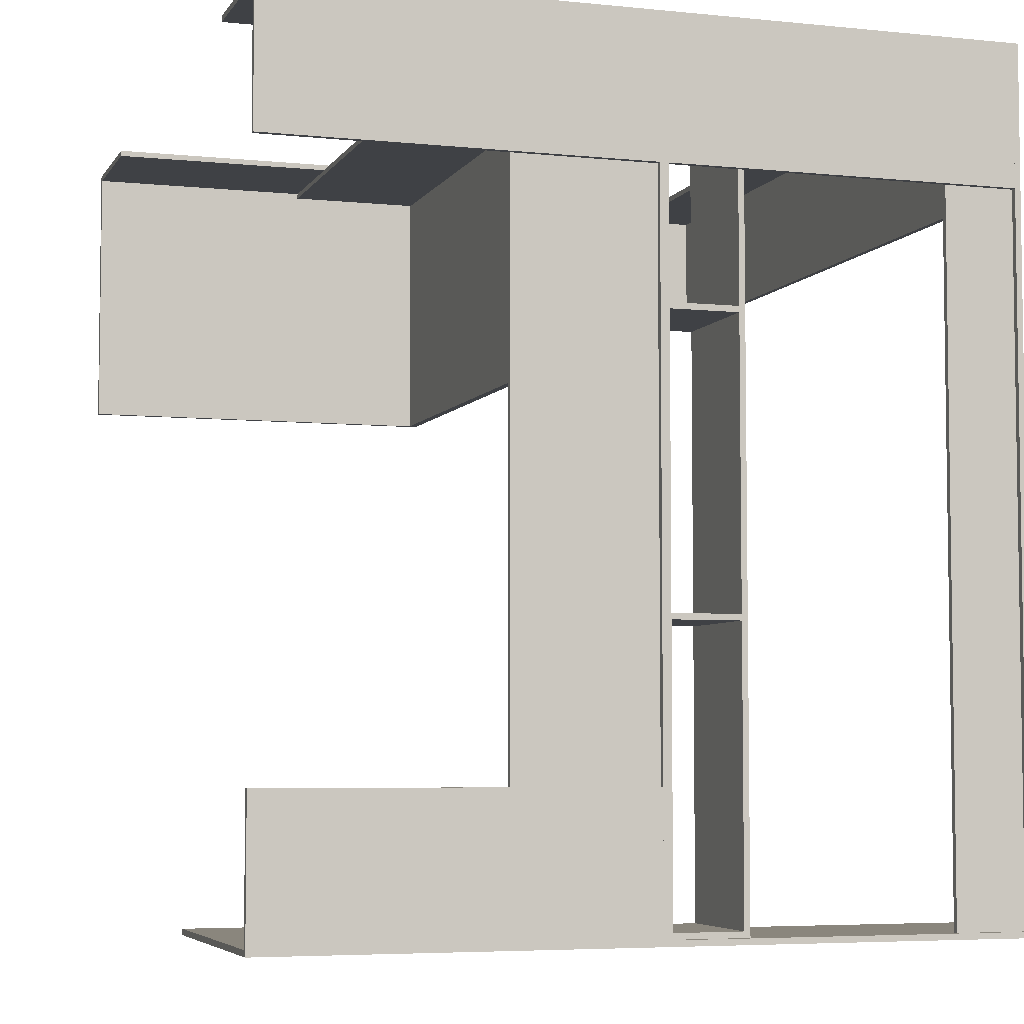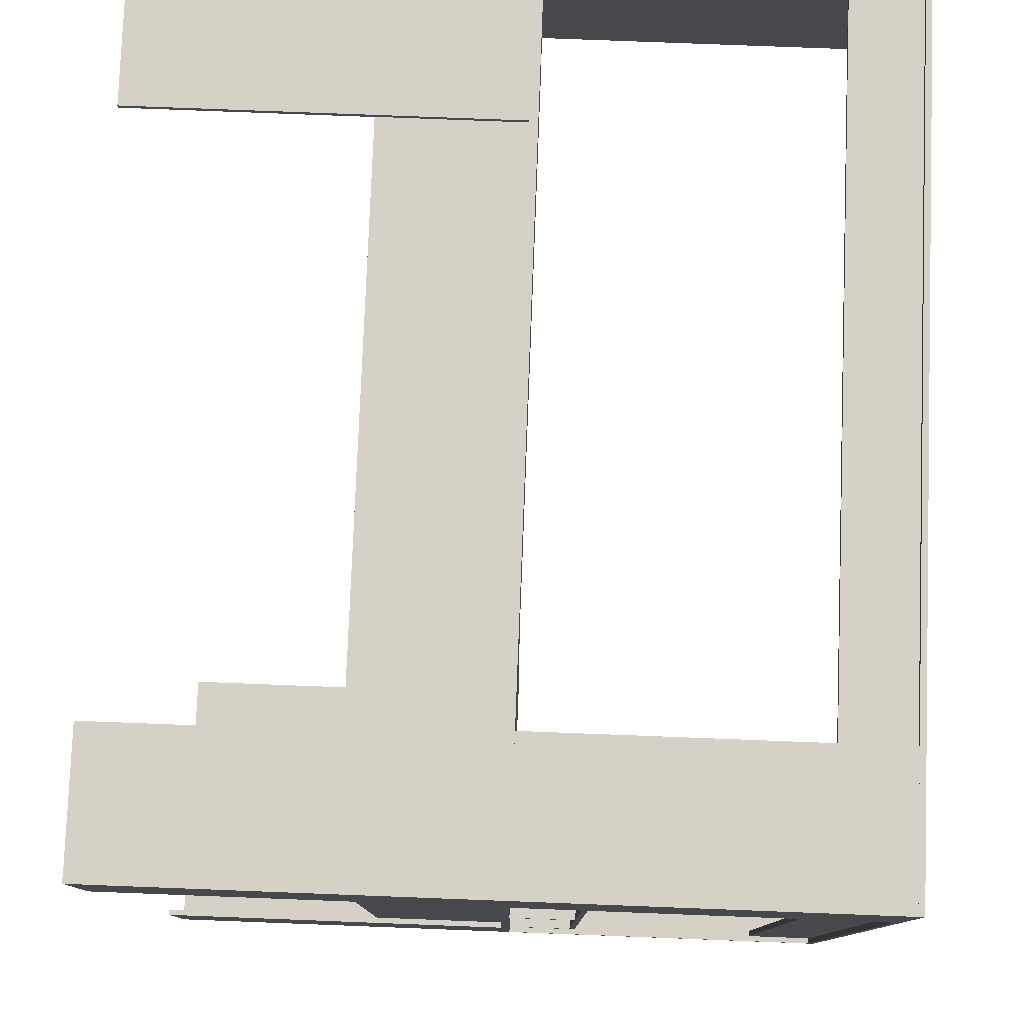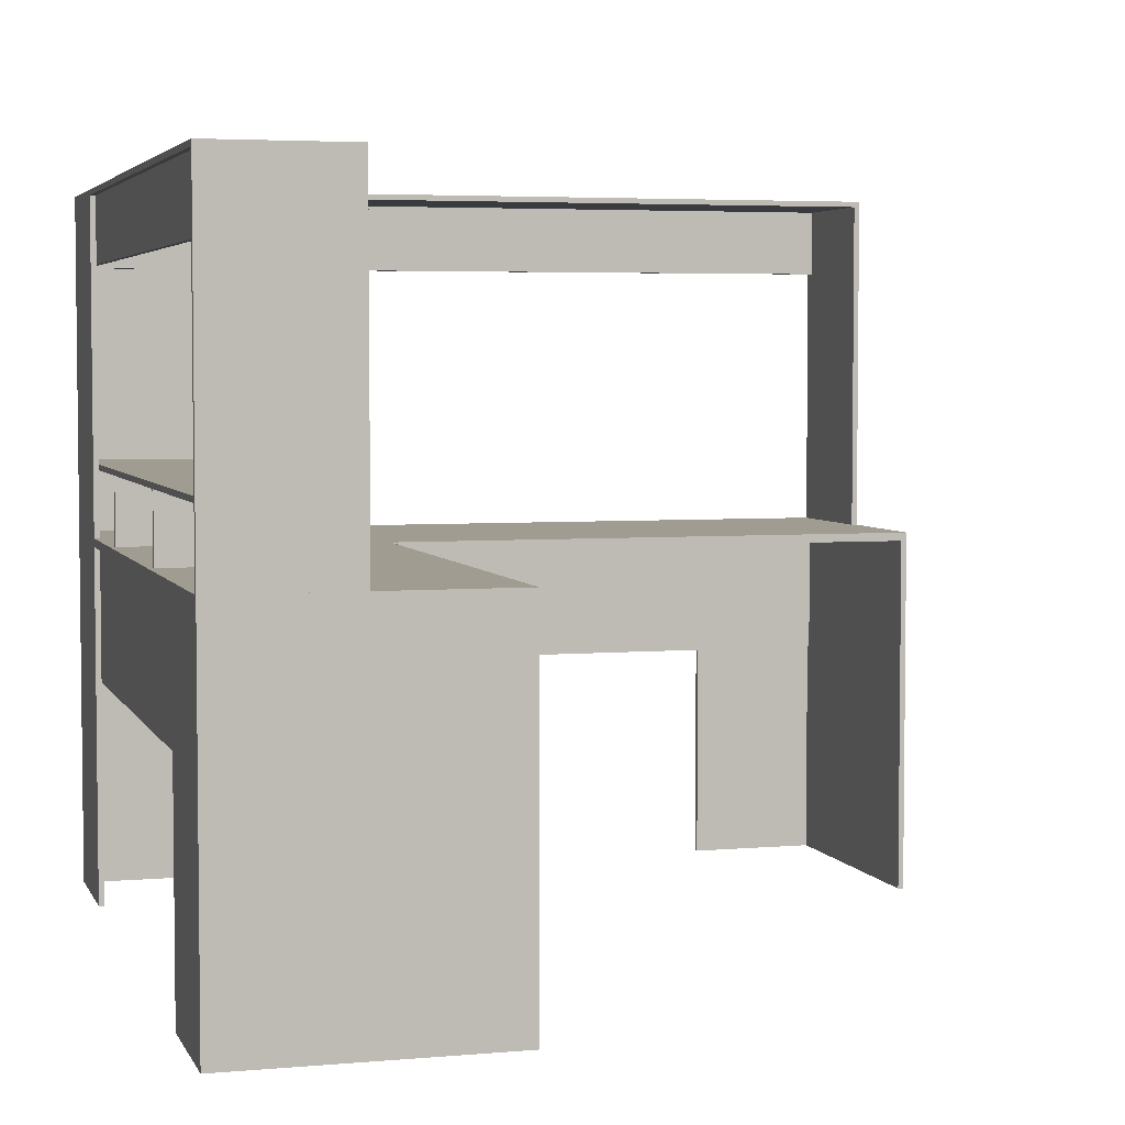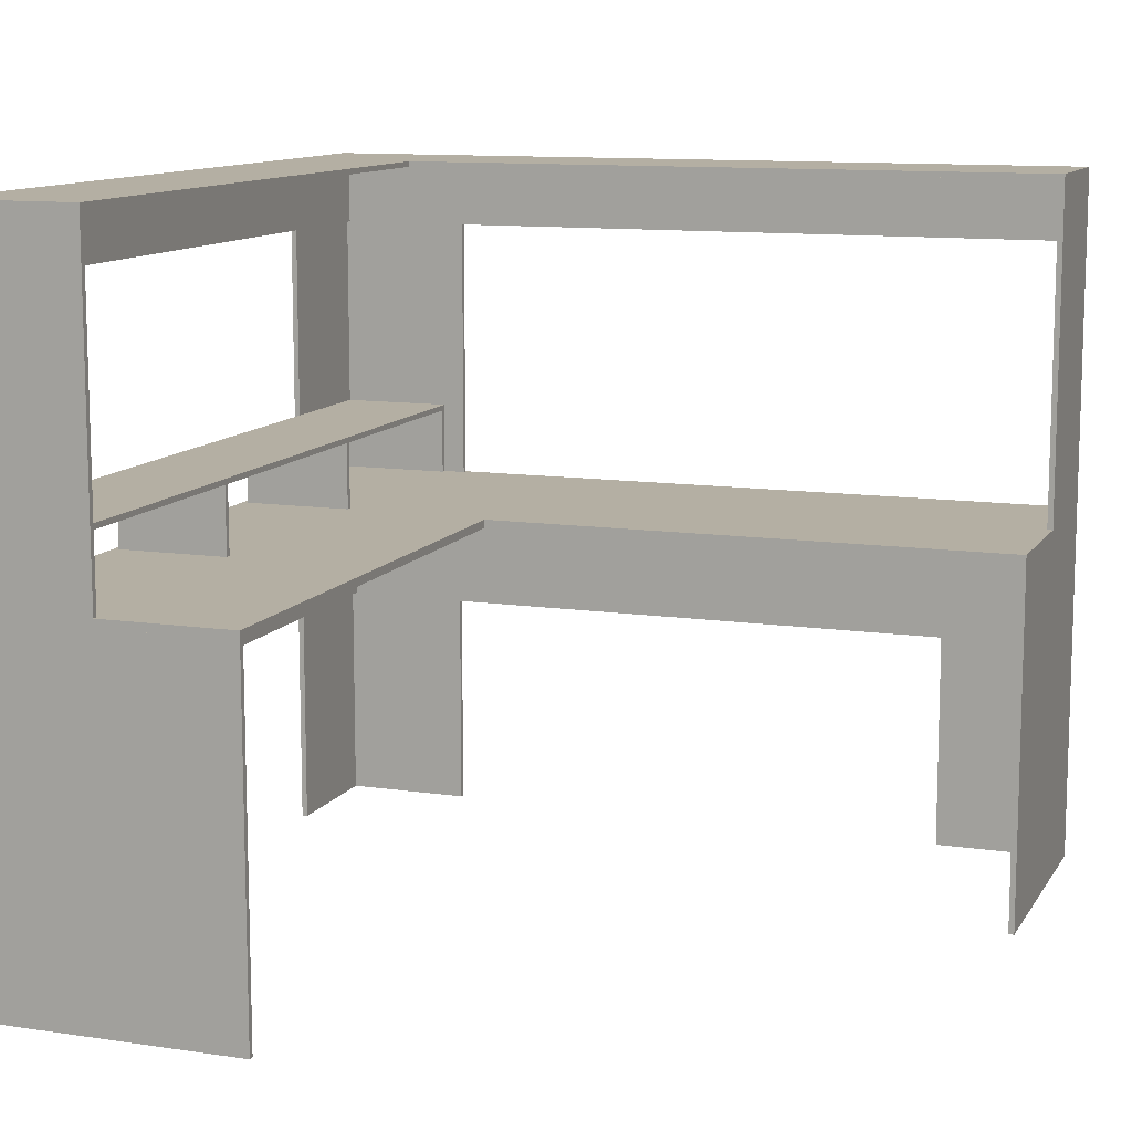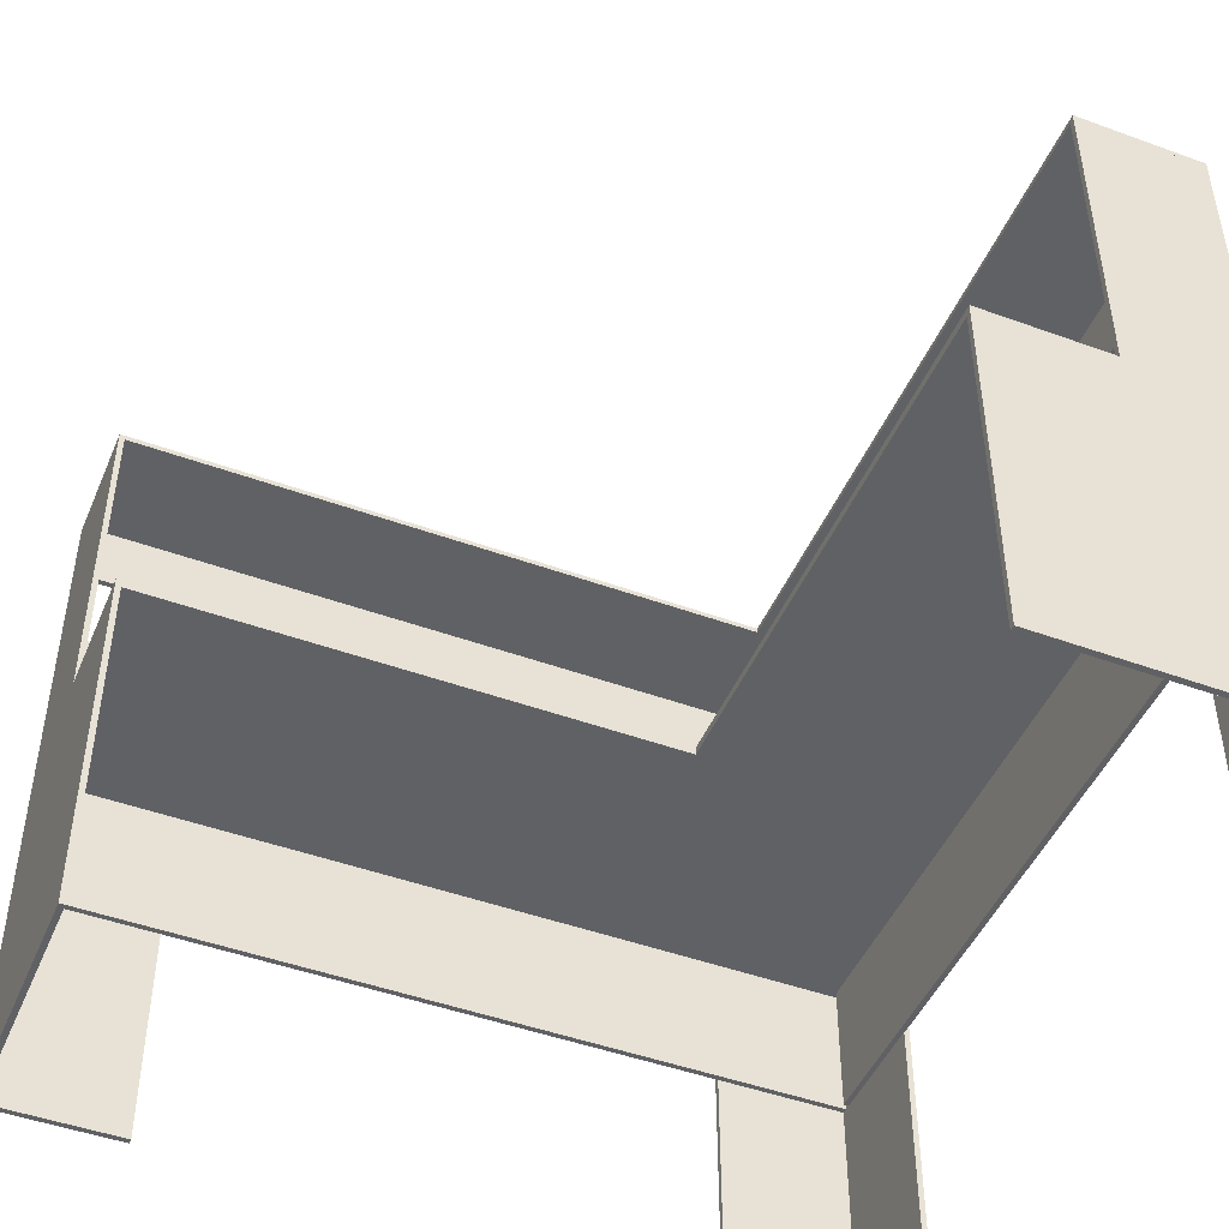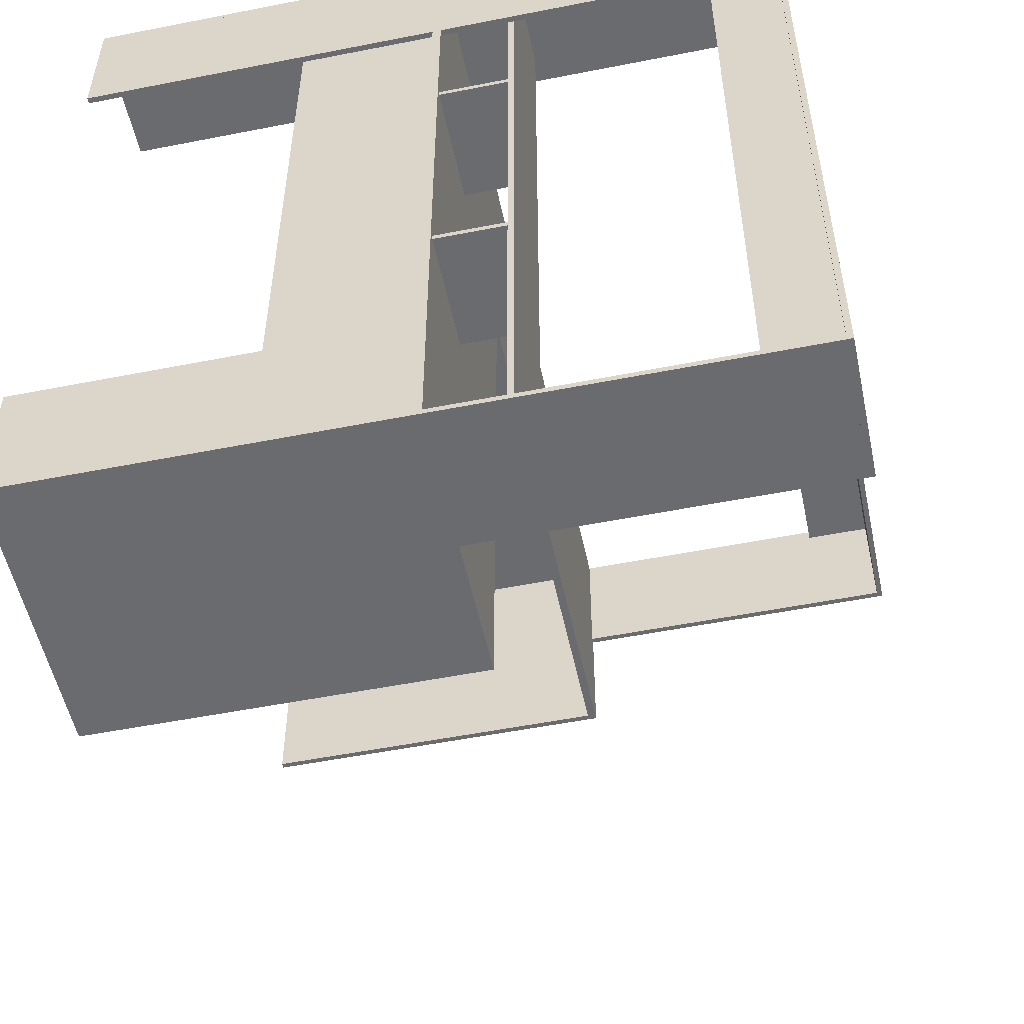
<metadata>
{"format":"obj","ext":"obj","renderer":"f3d","projection":"perspective","resolution":1024,"background":"white","views":[{"elev":-5.3,"azim":72.1,"up":"+Z"},{"elev":79.0,"azim":92.2,"up":"+Z"},{"elev":4.3,"azim":164.0,"up":"+Y"},{"elev":11.2,"azim":-160.0,"up":"+Y"},{"elev":-46.9,"azim":-112.5,"up":"+Y"},{"elev":-53.3,"azim":101.9,"up":"+Z"}]}
</metadata>
<code>
o Corner_Desk_Cube.003
v -1.511 3.903 1.365
v -1.511 3.09 1.365
v -1.511 3.903 1.975
v -1.511 3.09 1.975
v -1.524 3.903 1.365
v -1.524 3.09 1.365
v -1.524 3.903 1.975
v -1.524 3.09 1.975
v 0.3048 3.903 0.1461
v 0.3048 3.09 0.1461
v 0.3048 3.903 0.1588
v 0.3048 3.09 0.1588
v -0.3048 3.903 0.1461
v -0.3048 3.09 0.1461
v -0.3048 3.903 0.1588
v -0.3048 3.09 0.1588
v -0.3048 3.903 1.975
v -0.3048 3.922 1.975
v -0.3048 3.903 0.1461
v -0.3048 3.922 0.1461
v 0.3048 3.903 1.975
v 0.3048 3.922 1.975
v 0.3048 3.903 0.1461
v 0.3048 3.922 0.1461
v -1.524 3.903 1.975
v -1.524 3.922 1.975
v -1.524 3.903 1.365
v -1.524 3.922 1.365
v -0.3048 3.903 1.975
v -0.3048 3.922 1.975
v -0.3048 3.903 1.365
v -0.3048 3.922 1.365
v 0.3048 3.903 1.67
v 0.3048 3.09 1.67
v 0.3048 3.903 1.975
v 0.3048 3.09 1.975
v 0.2921 3.903 1.67
v 0.2921 3.09 1.67
v 0.2921 3.903 1.975
v 0.2921 3.09 1.975
v -0 3.903 1.962
v -0 3.09 1.962
v 0.3048 3.903 1.962
v 0.3048 3.09 1.962
v -0 3.903 1.975
v -0 3.09 1.975
v 0.3048 3.903 1.975
v 0.3048 3.09 1.975
v -1.524 3.903 1.962
v -1.524 3.09 1.962
v -1.219 3.903 1.962
v -1.219 3.09 1.962
v -1.524 3.903 1.975
v -1.524 3.09 1.975
v -1.219 3.903 1.975
v -1.219 3.09 1.975
v 0.3048 3.903 0.146
v 0.3048 3.09 0.146
v 0.3048 3.903 0.4508
v 0.3048 3.09 0.4508
v 0.2921 3.903 0.146
v 0.2921 3.09 0.146
v 0.2921 3.903 0.4508
v 0.2921 3.09 0.4508
v 0.2794 3.598 1.963
v 0.2794 3.903 1.963
v 0.2794 3.598 0.1595
v 0.2794 3.903 0.1595
v 0.2921 3.598 1.963
v 0.2921 3.903 1.963
v 0.2921 3.598 0.1595
v 0.2921 3.903 0.1595
v 0.2668 3.598 1.963
v 0.2668 3.903 1.963
v -1.511 3.598 1.963
v -1.511 3.903 1.963
v 0.2668 3.598 1.951
v 0.2668 3.903 1.951
v -1.511 3.598 1.951
v -1.511 3.903 1.951
v 2e-06 3.922 0.1588
v 2e-06 4.684 0.1588
v 2e-06 3.922 0.1461
v 2e-06 4.684 0.1461
v 0.3048 3.922 0.1588
v 0.3048 4.684 0.1588
v 0.3048 3.922 0.1461
v 0.3048 4.684 0.1461
v -0.0127 3.922 1.975
v -0.0127 4.684 1.975
v -0.0127 3.922 1.962
v -0.0127 4.684 1.962
v 0.2921 3.922 1.975
v 0.2921 4.684 1.975
v 0.2921 3.922 1.962
v 0.2921 4.684 1.962
v -1.511 3.922 1.975
v -1.511 4.684 1.975
v -1.524 3.922 1.975
v -1.524 4.684 1.975
v -1.511 3.922 1.67
v -1.511 4.684 1.67
v -1.524 3.922 1.67
v -1.524 4.684 1.67
v 0.3048 3.922 1.975
v 0.3048 4.684 1.975
v 0.2921 3.922 1.975
v 0.2921 4.684 1.975
v 0.3048 3.922 1.67
v 0.3048 4.684 1.67
v 0.2921 3.922 1.67
v 0.2921 4.684 1.67
v 0.0381 3.922 0.1714
v 0.0381 4.074 0.1714
v 0.0381 3.922 0.1587
v 0.0381 4.074 0.1587
v 0.2921 3.922 0.1714
v 0.2921 4.074 0.1714
v 0.2921 3.922 0.1587
v 0.2921 4.074 0.1587
v 0.0381 3.922 1.962
v 0.0381 4.074 1.962
v 0.0381 3.922 1.949
v 0.0381 4.074 1.949
v 0.2921 3.922 1.962
v 0.2921 4.074 1.962
v 0.2921 3.922 1.949
v 0.2921 4.074 1.949
v 0.0381 4.074 1.962
v 0.0381 4.087 1.962
v 0.0381 4.074 0.1587
v 0.0381 4.087 0.1587
v 0.2921 4.074 1.962
v 0.2921 4.087 1.962
v 0.2921 4.074 0.1587
v 0.2921 4.087 0.1587
v 1e-06 4.684 1.975
v 1e-06 4.696 1.975
v 1e-06 4.684 0.146
v 1e-06 4.696 0.146
v 0.3048 4.684 1.975
v 0.3048 4.696 1.975
v 0.3048 4.684 0.146
v 0.3048 4.696 0.146
v 1e-06 4.684 1.975
v 1e-06 4.696 1.975
v -1.524 4.684 1.975
v -1.524 4.696 1.975
v 1e-06 4.684 1.67
v 1e-06 4.696 1.67
v -1.524 4.684 1.67
v -1.524 4.696 1.67
v 0.0381 3.922 0.7856
v 0.0381 4.074 0.7856
v 0.0381 3.922 0.7729
v 0.0381 4.074 0.7729
v 0.2921 3.922 0.7856
v 0.2921 4.074 0.7856
v 0.2921 3.922 0.7729
v 0.2921 4.074 0.7729
v 0.0381 3.922 1.395
v 0.0381 4.074 1.395
v 0.0381 3.922 1.383
v 0.0381 4.074 1.383
v 0.2921 3.922 1.395
v 0.2921 4.074 1.395
v 0.2921 3.922 1.383
v 0.2921 4.074 1.383
v 0.2794 4.531 1.962
v 0.2794 4.684 1.962
v 0.2794 4.531 0.1588
v 0.2794 4.684 0.1588
v 0.2921 4.531 1.962
v 0.2921 4.684 1.962
v 0.2921 4.531 0.1588
v 0.2921 4.684 0.1588
v 0.2921 4.531 1.962
v 0.2921 4.684 1.962
v -1.511 4.531 1.962
v -1.511 4.684 1.962
v 0.2921 4.531 1.949
v 0.2921 4.684 1.949
v -1.511 4.531 1.949
v -1.511 4.684 1.949
f 1 5 7 3
f 4 3 7 8
f 8 7 5 6
f 6 2 4 8
f 2 1 3 4
f 6 5 1 2
f 9 13 15 11
f 12 11 15 16
f 16 15 13 14
f 14 10 12 16
f 10 9 11 12
f 14 13 9 10
f 17 18 20 19
f 19 20 24 23
f 23 24 22 21
f 21 22 18 17
f 19 23 21 17
f 24 20 18 22
f 25 26 28 27
f 27 28 32 31
f 31 32 30 29
f 29 30 26 25
f 27 31 29 25
f 32 28 26 30
f 33 37 39 35
f 36 35 39 40
f 40 39 37 38
f 38 34 36 40
f 34 33 35 36
f 38 37 33 34
f 41 45 47 43
f 44 43 47 48
f 48 47 45 46
f 46 42 44 48
f 42 41 43 44
f 46 45 41 42
f 49 53 55 51
f 52 51 55 56
f 56 55 53 54
f 54 50 52 56
f 50 49 51 52
f 54 53 49 50
f 57 61 63 59
f 60 59 63 64
f 64 63 61 62
f 62 58 60 64
f 58 57 59 60
f 62 61 57 58
f 65 66 68 67
f 67 68 72 71
f 71 72 70 69
f 69 70 66 65
f 67 71 69 65
f 72 68 66 70
f 73 74 76 75
f 75 76 80 79
f 79 80 78 77
f 77 78 74 73
f 75 79 77 73
f 80 76 74 78
f 81 82 84 83
f 83 84 88 87
f 87 88 86 85
f 85 86 82 81
f 83 87 85 81
f 88 84 82 86
f 89 90 92 91
f 91 92 96 95
f 95 96 94 93
f 93 94 90 89
f 91 95 93 89
f 96 92 90 94
f 97 98 100 99
f 99 100 104 103
f 103 104 102 101
f 101 102 98 97
f 99 103 101 97
f 104 100 98 102
f 105 106 108 107
f 107 108 112 111
f 111 112 110 109
f 109 110 106 105
f 107 111 109 105
f 112 108 106 110
f 113 114 116 115
f 115 116 120 119
f 119 120 118 117
f 117 118 114 113
f 115 119 117 113
f 120 116 114 118
f 121 122 124 123
f 123 124 128 127
f 127 128 126 125
f 125 126 122 121
f 123 127 125 121
f 128 124 122 126
f 129 130 132 131
f 131 132 136 135
f 135 136 134 133
f 133 134 130 129
f 131 135 133 129
f 136 132 130 134
f 137 138 140 139
f 139 140 144 143
f 143 144 142 141
f 141 142 138 137
f 139 143 141 137
f 144 140 138 142
f 145 146 148 147
f 147 148 152 151
f 151 152 150 149
f 149 150 146 145
f 147 151 149 145
f 152 148 146 150
f 153 154 156 155
f 155 156 160 159
f 159 160 158 157
f 157 158 154 153
f 155 159 157 153
f 160 156 154 158
f 161 162 164 163
f 163 164 168 167
f 167 168 166 165
f 165 166 162 161
f 163 167 165 161
f 168 164 162 166
f 169 170 172 171
f 171 172 176 175
f 175 176 174 173
f 173 174 170 169
f 171 175 173 169
f 176 172 170 174
f 177 178 180 179
f 179 180 184 183
f 183 184 182 181
f 181 182 178 177
f 179 183 181 177
f 184 180 178 182

</code>
